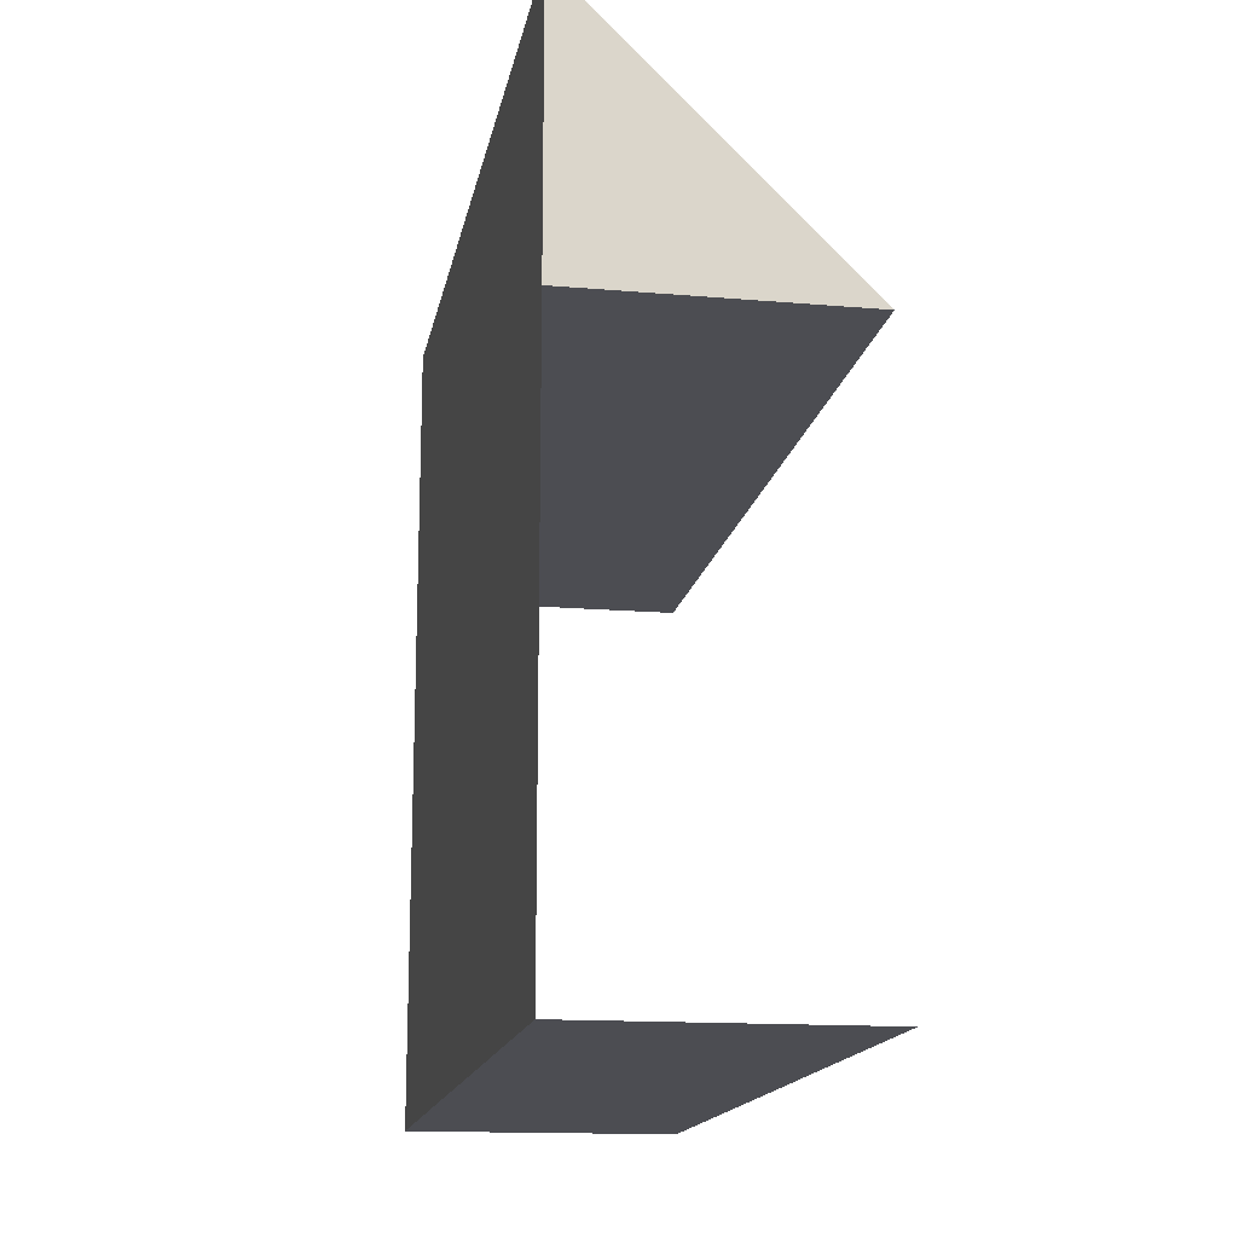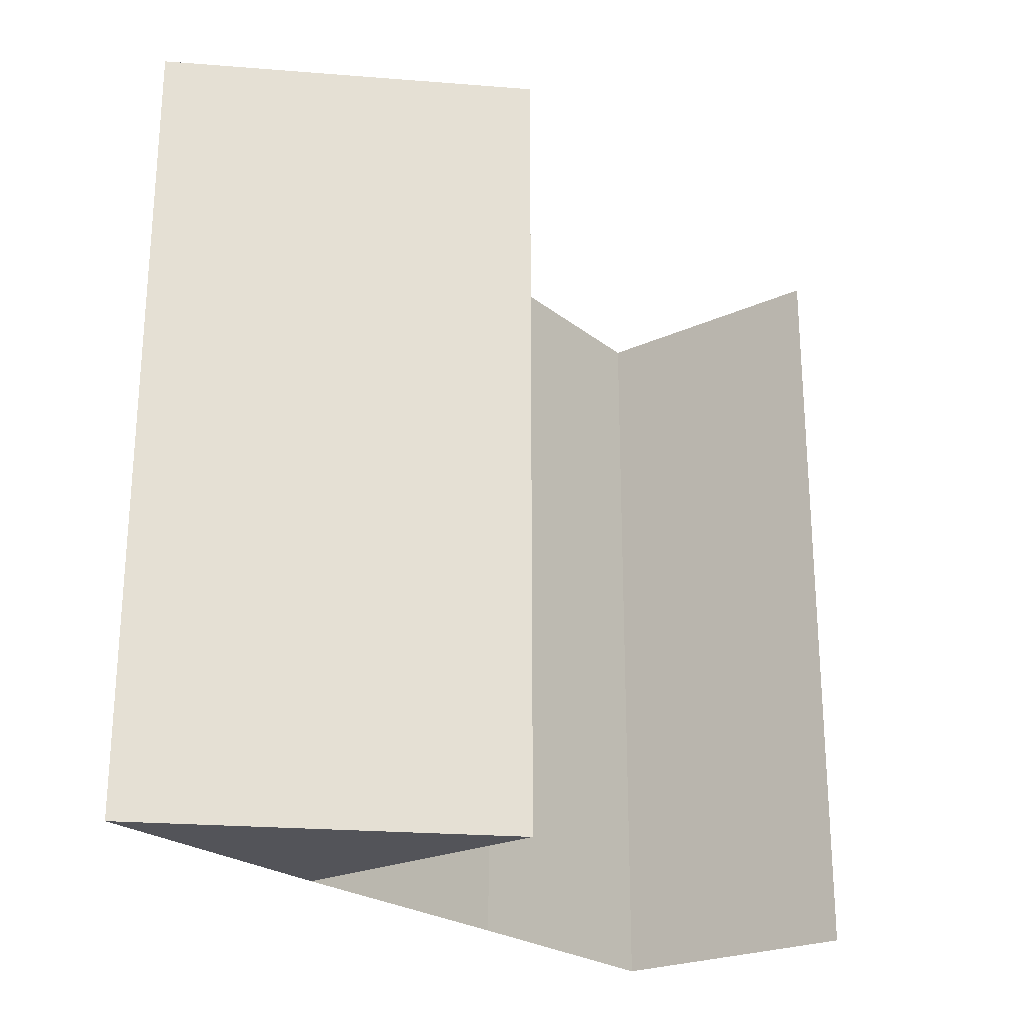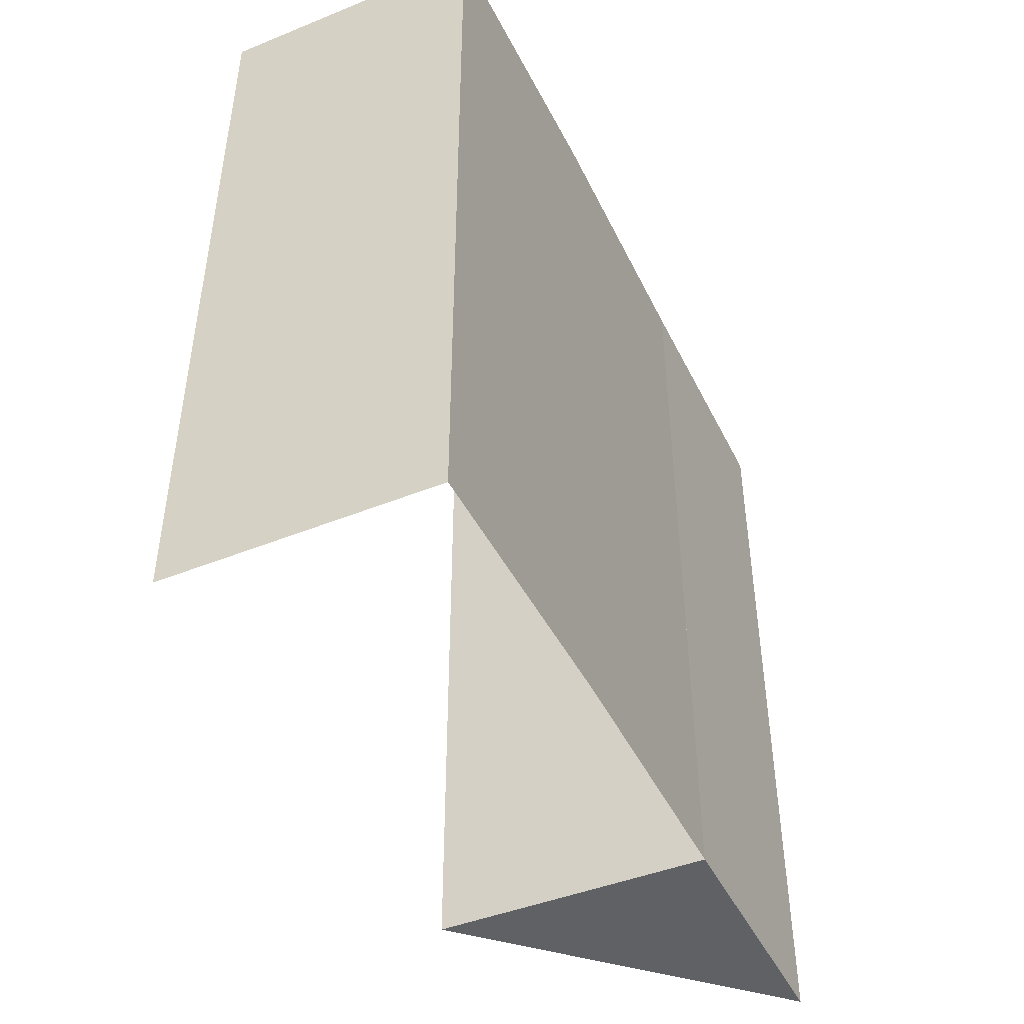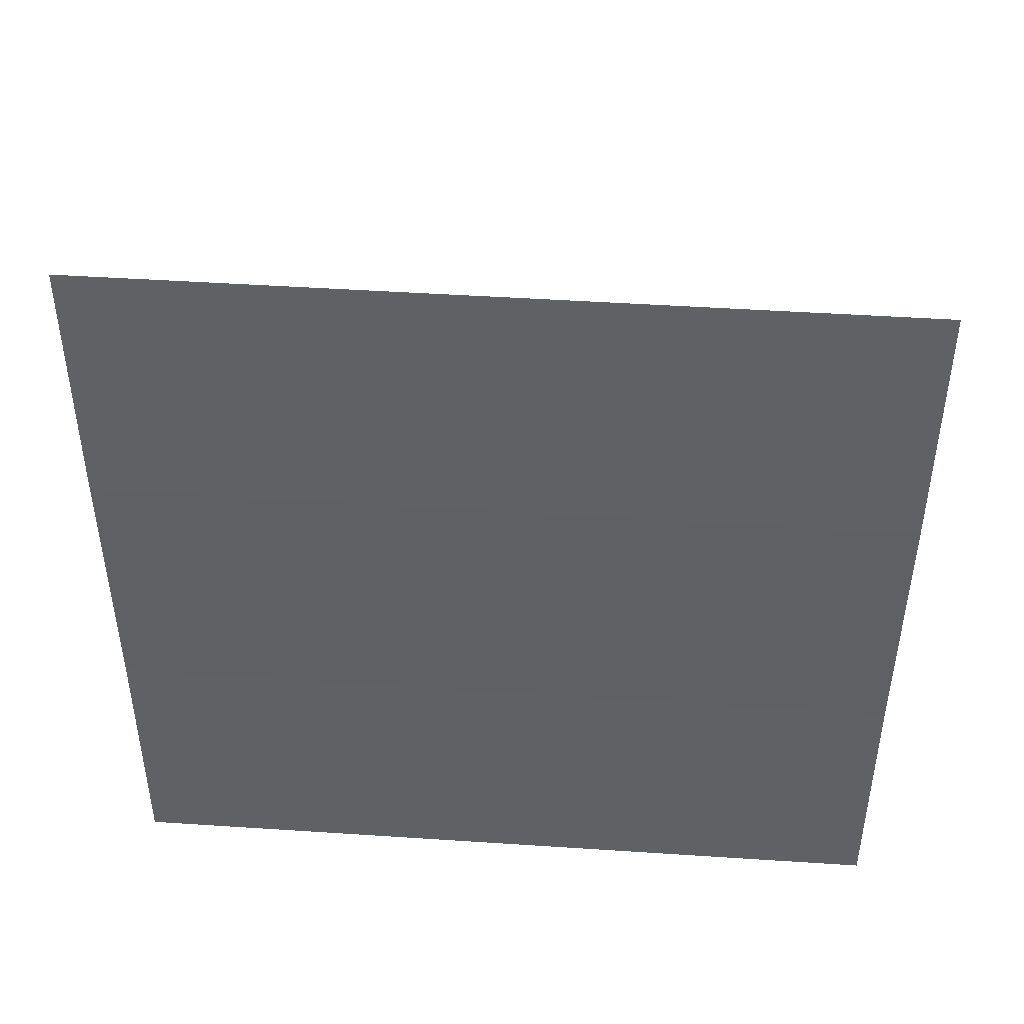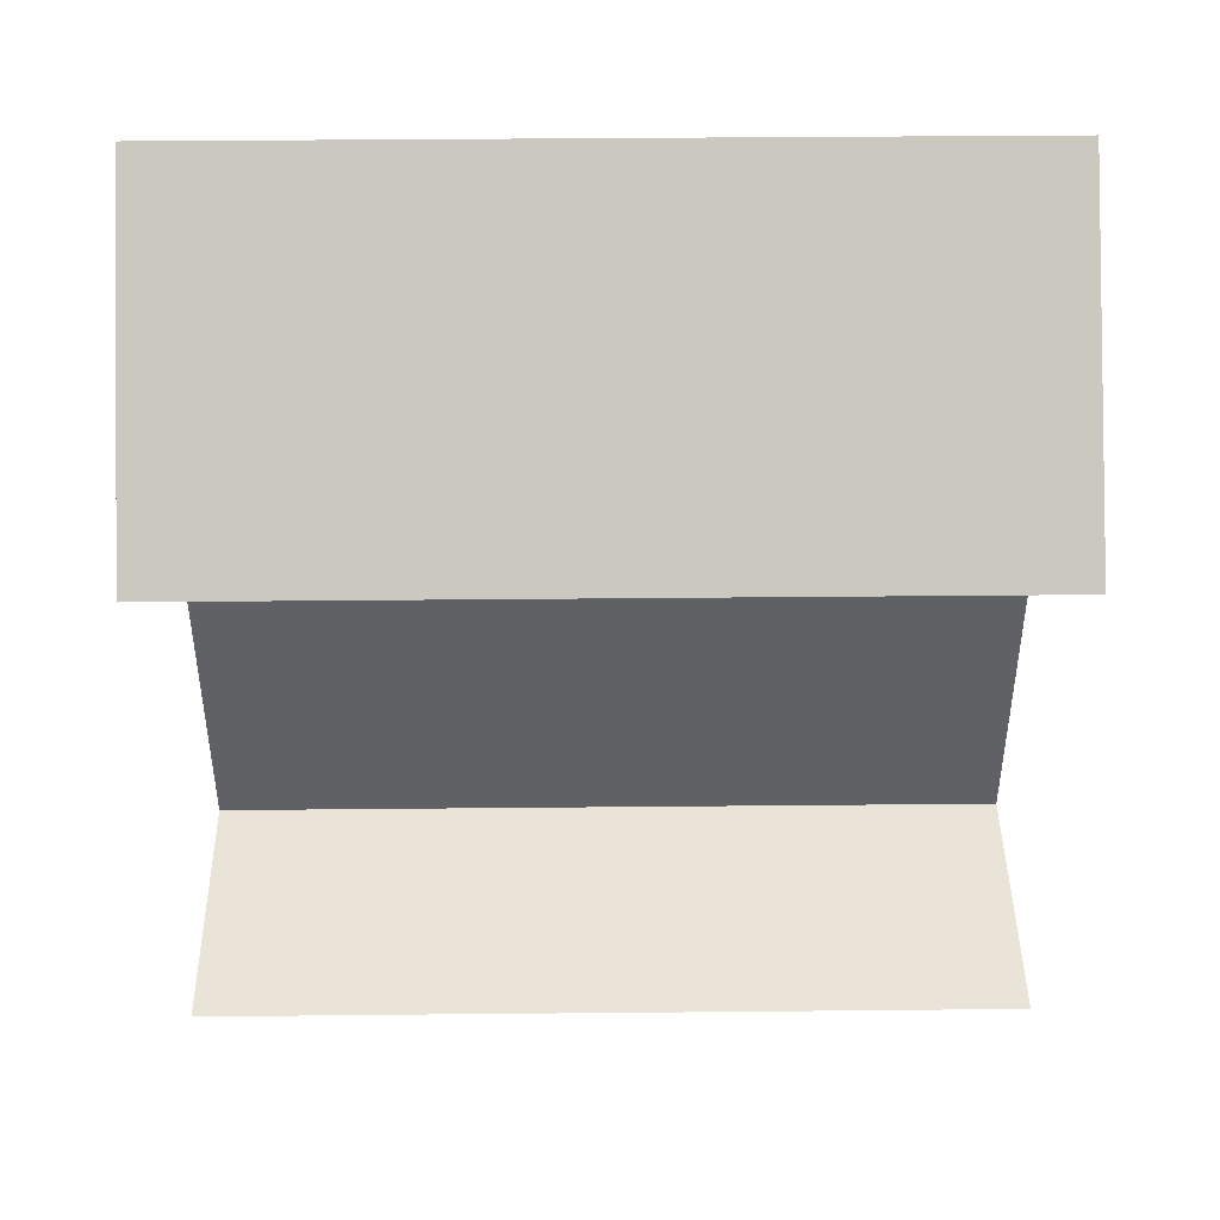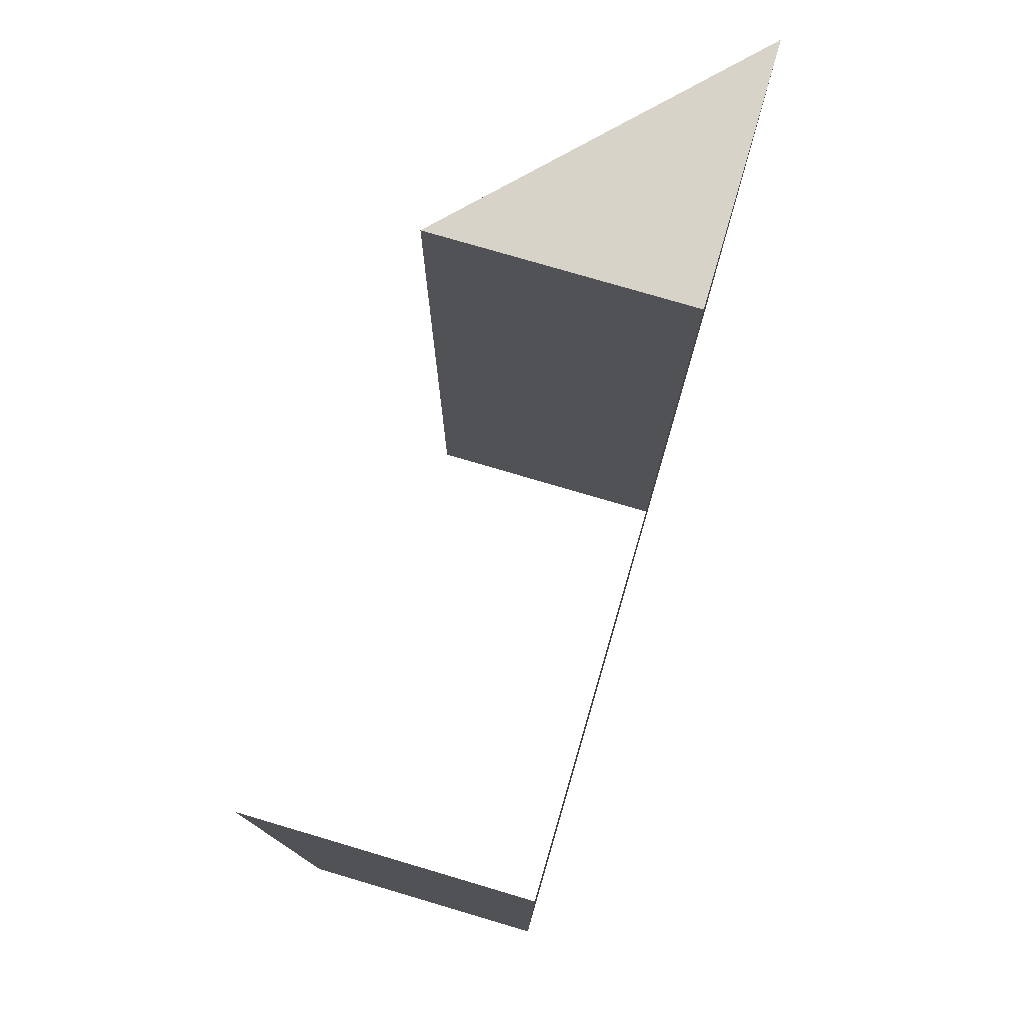
<metadata>
{"format":"obj","ext":"obj","renderer":"f3d","projection":"perspective","resolution":1024,"background":"white","views":[{"elev":-16.4,"azim":169.3,"up":"+Y"},{"elev":-23.9,"azim":-142.1,"up":"+Z"},{"elev":-45.9,"azim":24.9,"up":"+Z"},{"elev":45.2,"azim":94.4,"up":"+Y"},{"elev":43.3,"azim":-90.7,"up":"+Y"},{"elev":77.2,"azim":16.2,"up":"+Z"}]}
</metadata>
<code>
o 9938
v 2231 1867 7.512
v 2231 1867 7.512
v 2231 1867 7.512
v 2231 1867 7.483
v 2231 1867 7.512
v 2231 1867 7.483
v 2231 1867 7.512
v 2231 1867 7.483
v 2231 1867 7.483
v 2231 1867 7.512
v 2231 1867 7.512
v 2231 1867 7.483
v 2231 1867 7.483
v 2231 1867 7.512
v 2231 1867 7.512
v 2231 1867 7.483
v 2231 1867 7.512
v 2231 1867 7.512
v 2231 1867 7.483
v 2231 1867 7.483
v 2231 1867 7.483
v 2231 1867 7.483
v 2231 1867 7.483
v 2231 1867 7.512
v 2231 1867 7.512
v 2231 1867 7.512
v 2231 1867 7.512
v 2231 1867 7.512
v 2231 1867 7.483
v 2231 1867 7.483
v 2231 1867 7.483
v 2231 1867 7.483
v 2231 1867 7.483
v 2231 1867 7.512
v 2231 1867 7.512
v 2231 1867 7.512
v 2231 1867 7.483
v 2231 1867 7.483
v 2231 1867 7.512
v 2231 1867 7.512
v 2231 1867 7.512
v 2231 1867 7.512
v 2231 1867 7.483
v 2231 1867 7.512
v 2231 1867 7.512
v 2231 1867 7.483
f 1 2 3
f 4 2 5
f 6 4 7
f 7 8 9
f 10 11 8
f 12 13 9
f 14 13 8
f 15 14 16
f 17 18 19
f 18 20 21
f 22 23 24
f 23 25 26
f 27 28 29
f 28 30 31
f 32 33 34
f 33 35 36
f 37 38 39
f 38 40 41
f 42 43 44
f 45 46 43

</code>
